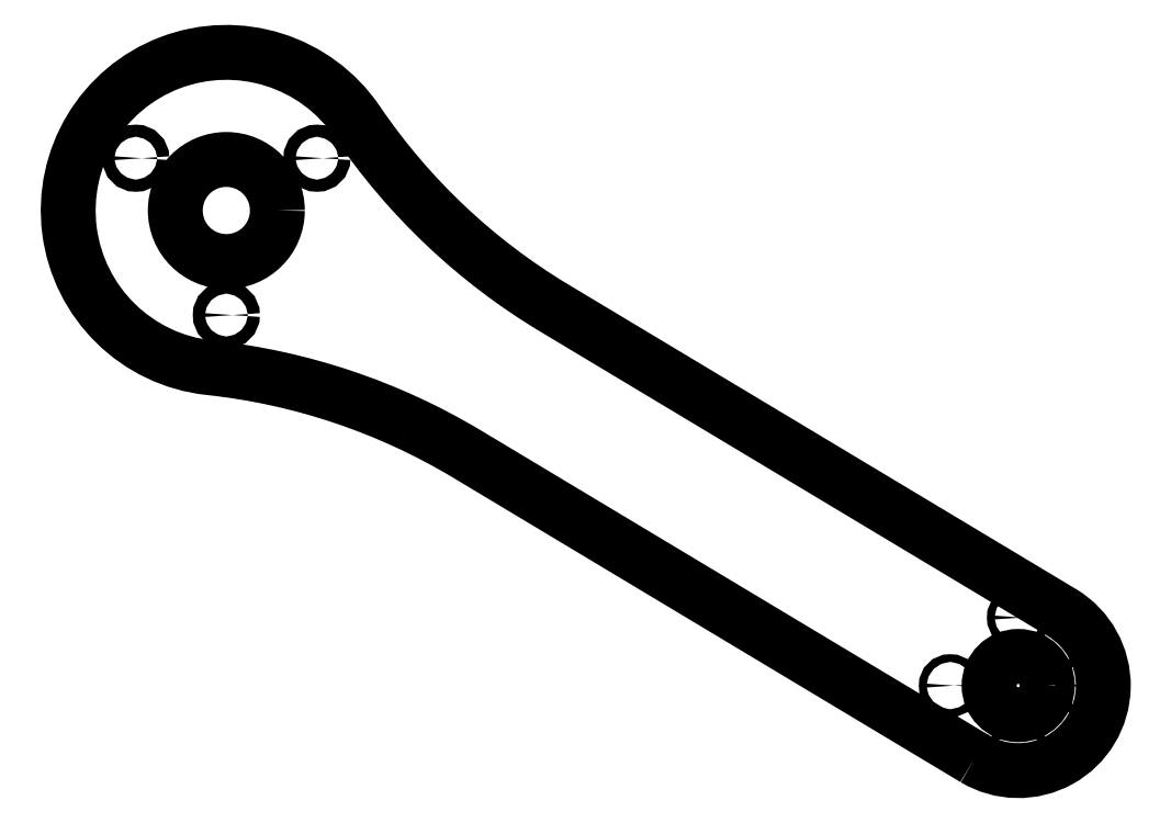
<metadata>
{"format":"dxf","ext":"dxf","renderer":"ezdxf+matplotlib","layout":"modelspace","background":"white","min_lineweight":24,"dpi":150}
</metadata>
<code>
0
SECTION
2
ENTITIES
0
CIRCLE
8
0
10
-70
20
-76.52
30
0
40
1.25
210
0
220
-0
230
1
0
CIRCLE
8
0
10
-51.37
20
-44.24
30
0
40
1.25
210
0
220
-0
230
1
0
CIRCLE
8
0
10
-88.63
20
-44.24
30
0
40
1.25
210
0
220
-0
230
1
0
CIRCLE
8
0
10
92.92
20
-152.8
30
0
40
6
210
0
220
-0
230
1
0
CIRCLE
8
0
10
-70
20
-55
30
0
40
10.5
210
0
220
-0
230
1
0
LWPOLYLINE
8
0
90
6
70
1
43
0
10
83.92
20
-167.8
42
1
10
101.9
20
-137.7
10
-2.457
20
-75.12
42
-0.1088
10
-43.09
20
-36.71
42
1.565
10
-73.47
20
-87.35
42
-0.1088
10
-20.46
20
-105.1
0
CIRCLE
8
0
10
92.92
20
-138.8
30
0
40
0.8
210
0
220
-0
230
1
0
CIRCLE
8
0
10
106.9
20
-152.8
30
0
40
0.8
210
0
220
-0
230
1
0
CIRCLE
8
0
10
92.92
20
-166.8
30
0
40
0.8
210
0
220
-0
230
1
0
CIRCLE
8
0
10
78.92
20
-152.8
30
0
40
0.8
210
0
220
-0
230
1
0
ENDSEC
0
EOF

</code>
